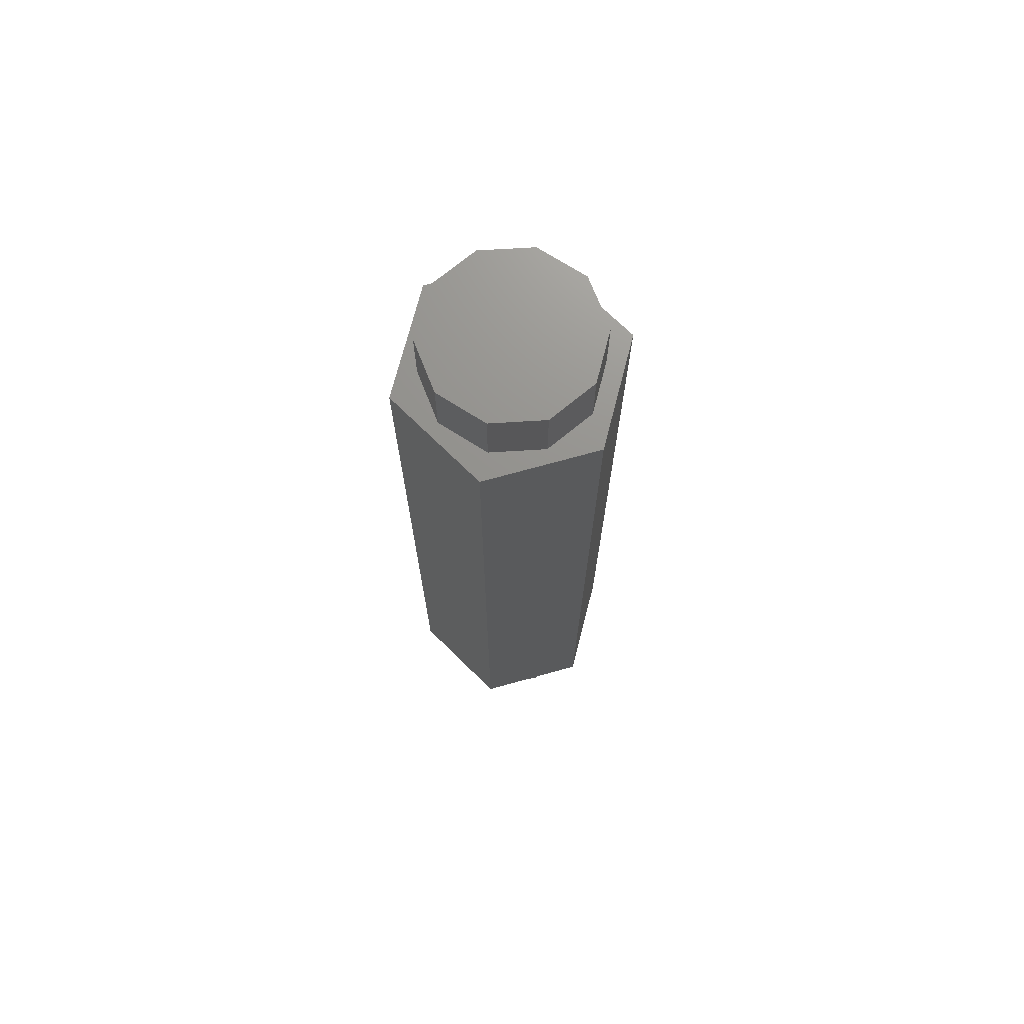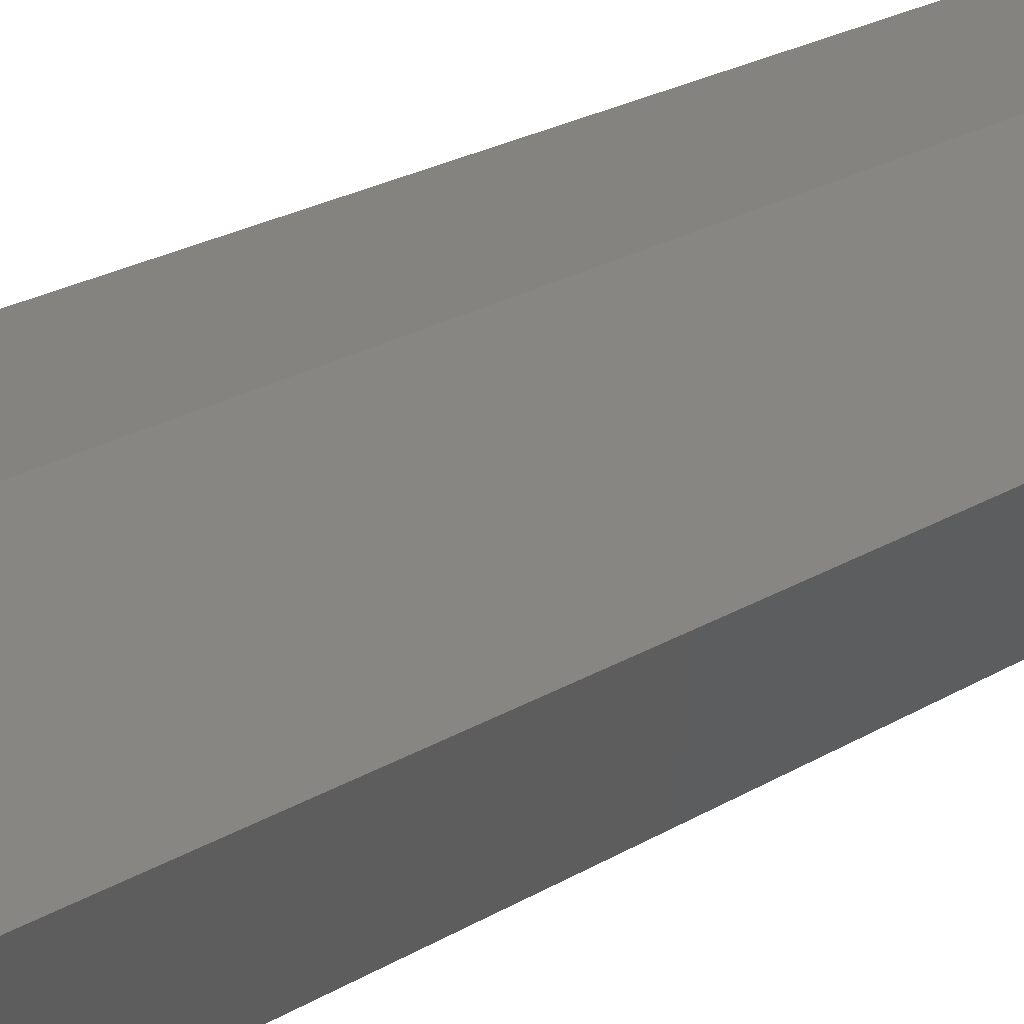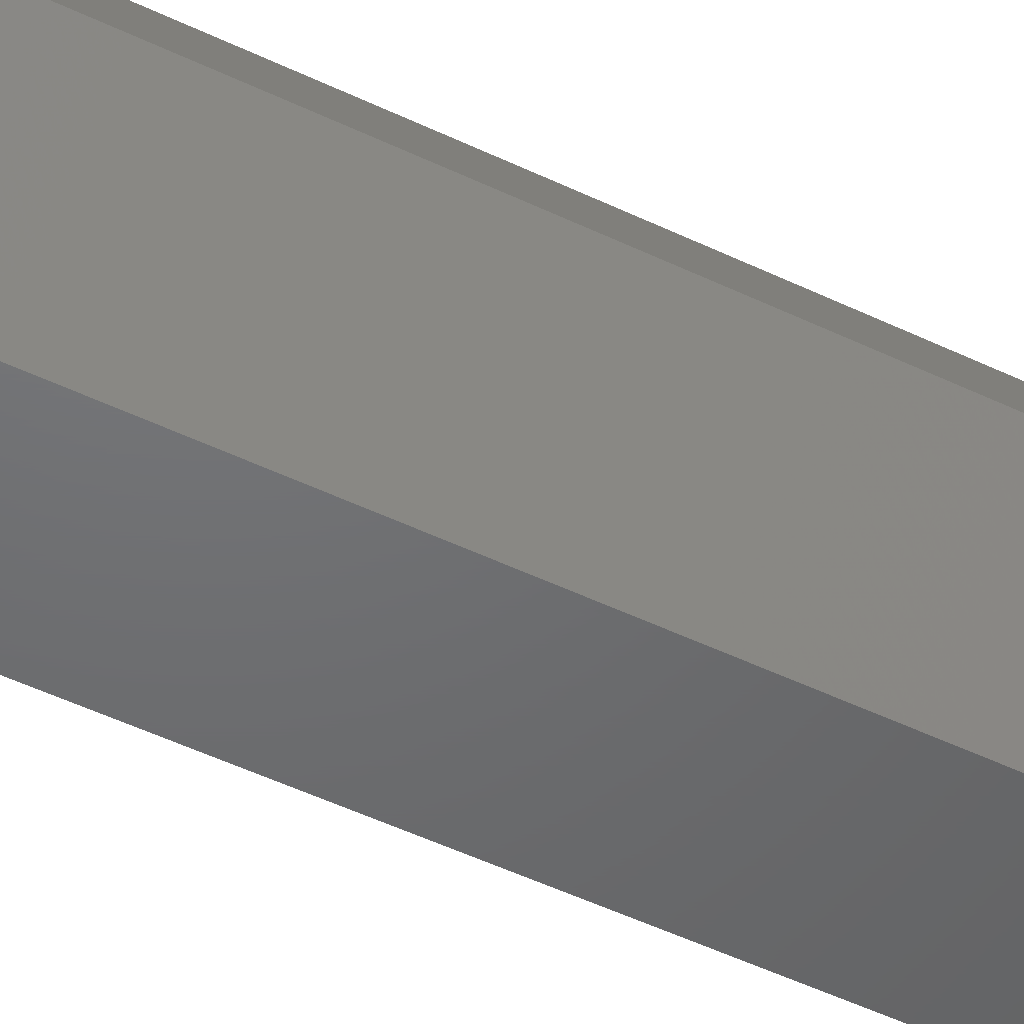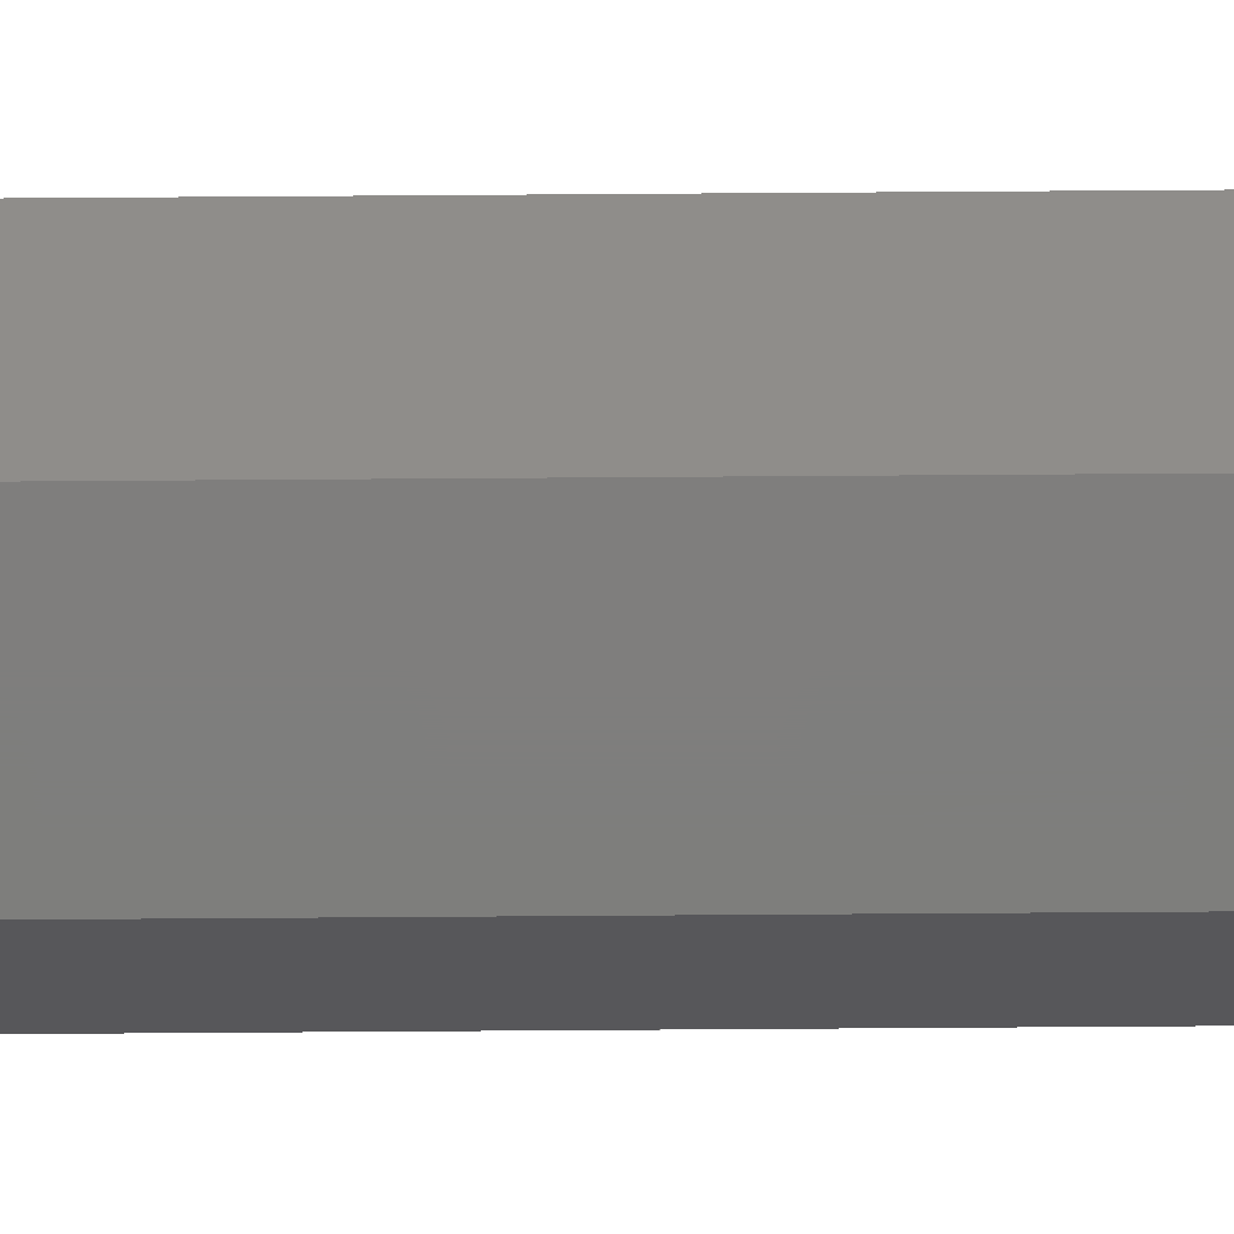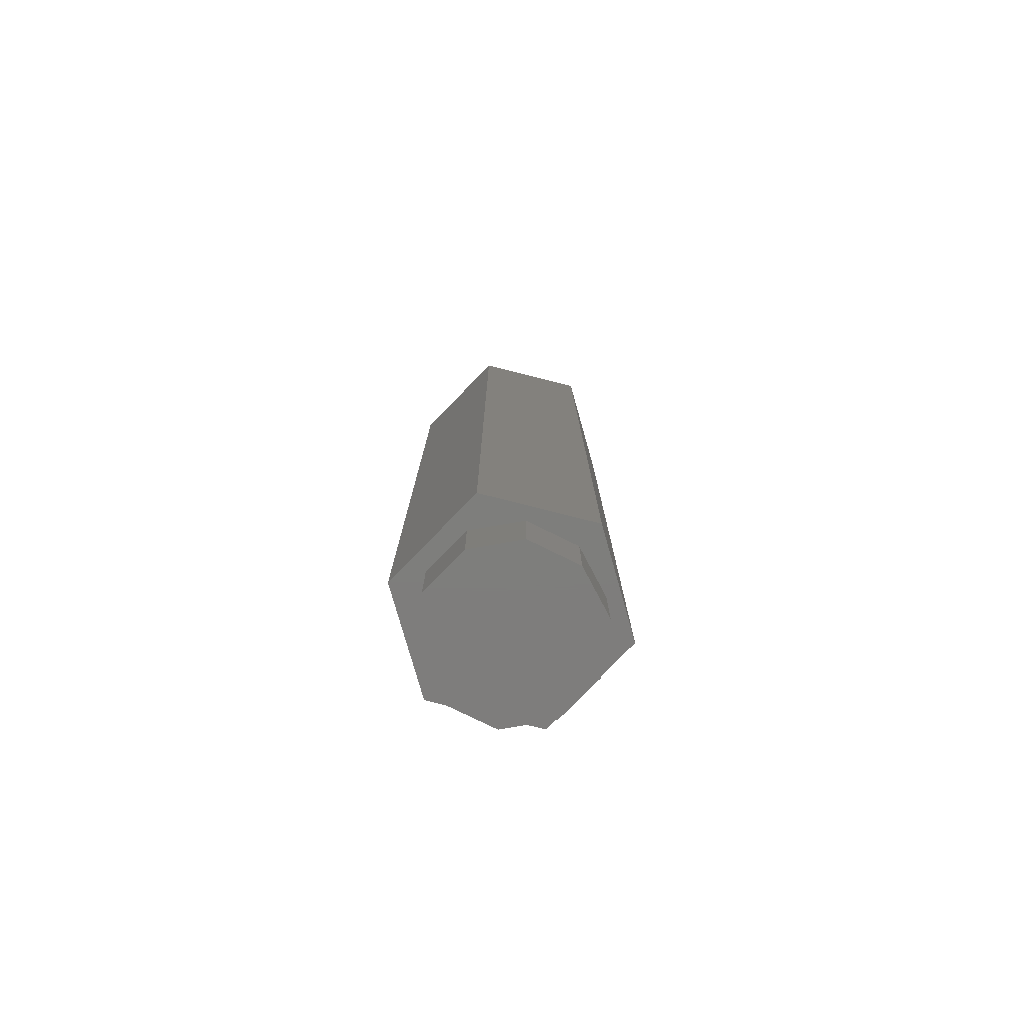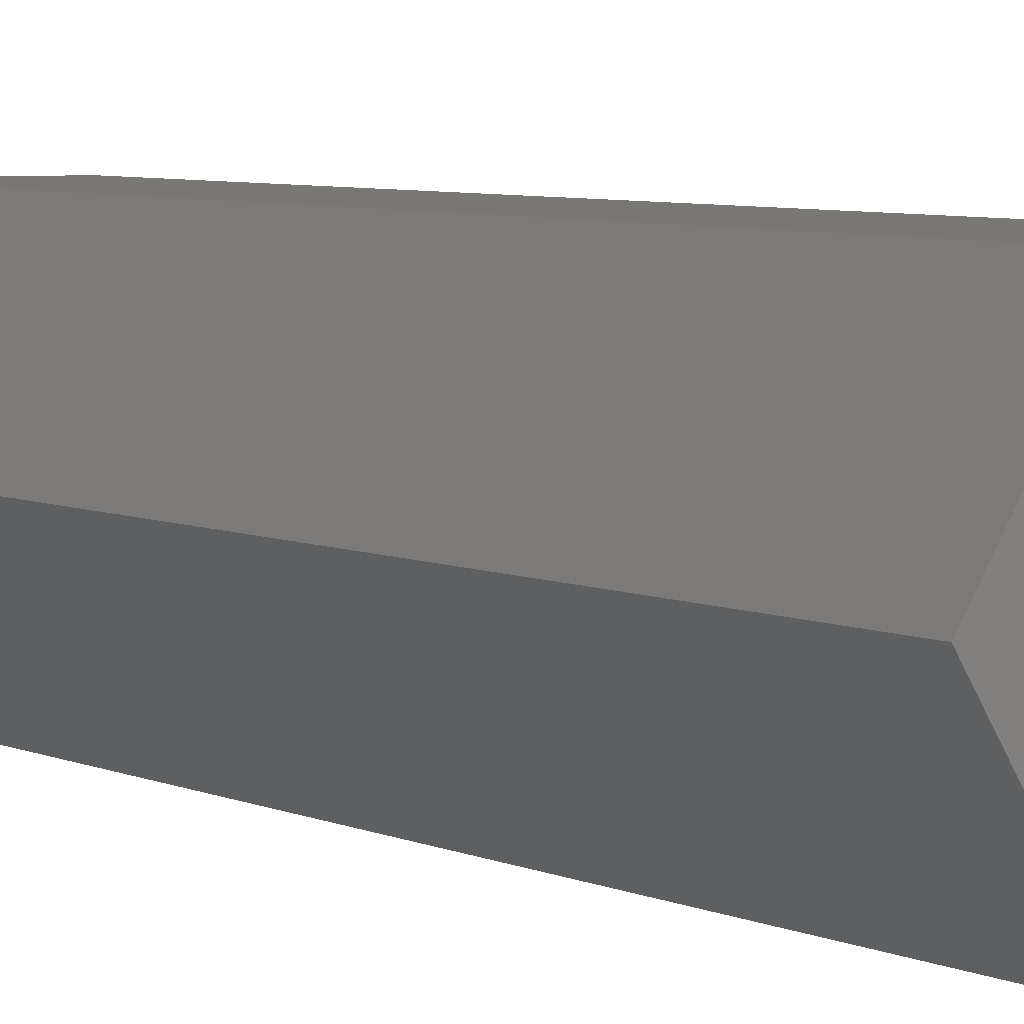
<metadata>
{"format":"stl","ext":"stl","renderer":"f3d","projection":"perspective","resolution":1024,"background":"white","views":[{"elev":71.8,"azim":104.5,"up":"+Z"},{"elev":18.1,"azim":-142.3,"up":"+Y"},{"elev":-48.6,"azim":61.6,"up":"+Y"},{"elev":-78.0,"azim":90.4,"up":"+Y"},{"elev":-77.6,"azim":-134.2,"up":"+Z"},{"elev":4.5,"azim":150.0,"up":"+Y"}]}
</metadata>
<code>
# stl→obj: 52 verts, 100 faces
v 4 0 29.5
v 2 3.464 0
v 2 3.464 29.5
v 4 0 0
v -4 0 0
v -2 3.464 29.5
v -2 3.464 0
v -4 0 29.5
v -2 -3.464 0
v -2 -3.464 29.5
v 2.427 1.763 29.5
v 3 0 29.5
v 0.9271 2.853 29.5
v -0.9271 2.853 29.5
v -2.427 1.763 29.5
v -3 0 29.5
v 2.427 -1.763 29.5
v 2 -3.464 29.5
v 0.9271 -2.853 29.5
v -0.9271 -2.853 29.5
v -2.427 -1.763 29.5
v 2.427 -1.763 0
v 3 0 0
v 2 -3.464 0
v 0.9271 -2.853 0
v -0.9271 -2.853 0
v -2.427 -1.763 0
v -3 0 0
v 2.427 1.763 0
v 0.9271 2.853 0
v -0.9271 2.853 0
v -2.427 1.763 0
v 2.427 1.763 -2.5
v 3 0 -2.5
v -3 0 -2.5
v -2.427 1.763 -2.5
v -0.9271 -2.853 -2.5
v 0.9271 -2.853 -2.5
v 0.9271 2.853 -2.5
v -0.9271 2.853 -2.5
v 2.427 -1.763 -2.5
v -2.427 -1.763 -2.5
v 3 0 32
v 2.427 1.763 32
v -2.427 1.763 32
v -3 0 32
v 0.9271 -2.853 32
v -0.9271 -2.853 32
v -0.9271 2.853 32
v 0.9271 2.853 32
v 2.427 -1.763 32
v -2.427 -1.763 32
f 1 2 3
f 2 1 4
f 5 6 7
f 6 5 8
f 2 6 3
f 6 2 7
f 9 8 5
f 8 9 10
f 1 11 12
f 3 11 1
f 3 13 11
f 3 14 13
f 6 14 3
f 6 15 14
f 8 15 6
f 15 8 16
f 17 1 12
f 17 18 1
f 19 18 17
f 20 18 19
f 20 10 18
f 21 10 20
f 8 21 16
f 21 8 10
f 4 22 23
f 24 22 4
f 24 25 22
f 24 26 25
f 9 26 24
f 9 27 26
f 5 27 9
f 27 5 28
f 29 4 23
f 29 2 4
f 30 2 29
f 31 2 30
f 31 7 2
f 32 7 31
f 5 32 28
f 32 5 7
f 9 18 10
f 18 9 24
f 18 4 1
f 4 18 24
f 23 33 29
f 33 23 34
f 35 32 36
f 32 35 28
f 37 25 26
f 25 37 38
f 39 31 30
f 31 39 40
f 33 30 29
f 30 33 39
f 40 32 31
f 32 40 36
f 22 34 23
f 34 22 41
f 41 33 34
f 38 33 41
f 38 39 33
f 37 39 38
f 37 40 39
f 42 40 37
f 42 36 40
f 36 42 35
f 38 22 25
f 22 38 41
f 42 26 27
f 26 42 37
f 42 28 35
f 28 42 27
f 43 11 44
f 11 43 12
f 16 45 15
f 45 16 46
f 20 47 48
f 47 20 19
f 13 49 50
f 49 13 14
f 11 50 44
f 50 11 13
f 44 51 43
f 50 51 44
f 50 47 51
f 49 47 50
f 49 48 47
f 45 48 49
f 45 52 48
f 52 45 46
f 14 45 49
f 45 14 15
f 51 12 43
f 12 51 17
f 21 46 16
f 46 21 52
f 19 51 47
f 51 19 17
f 21 48 52
f 48 21 20

</code>
